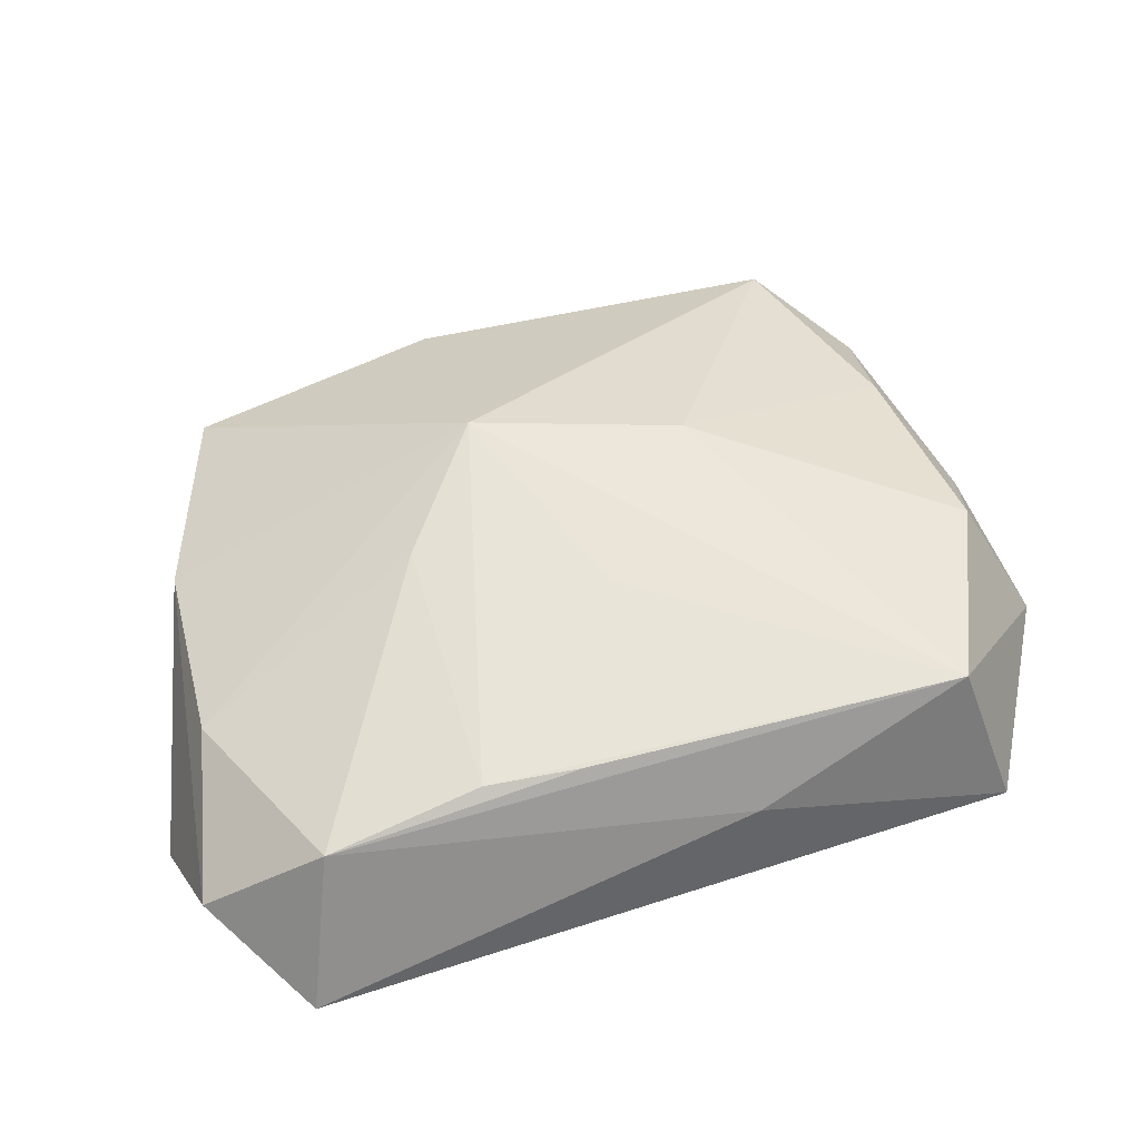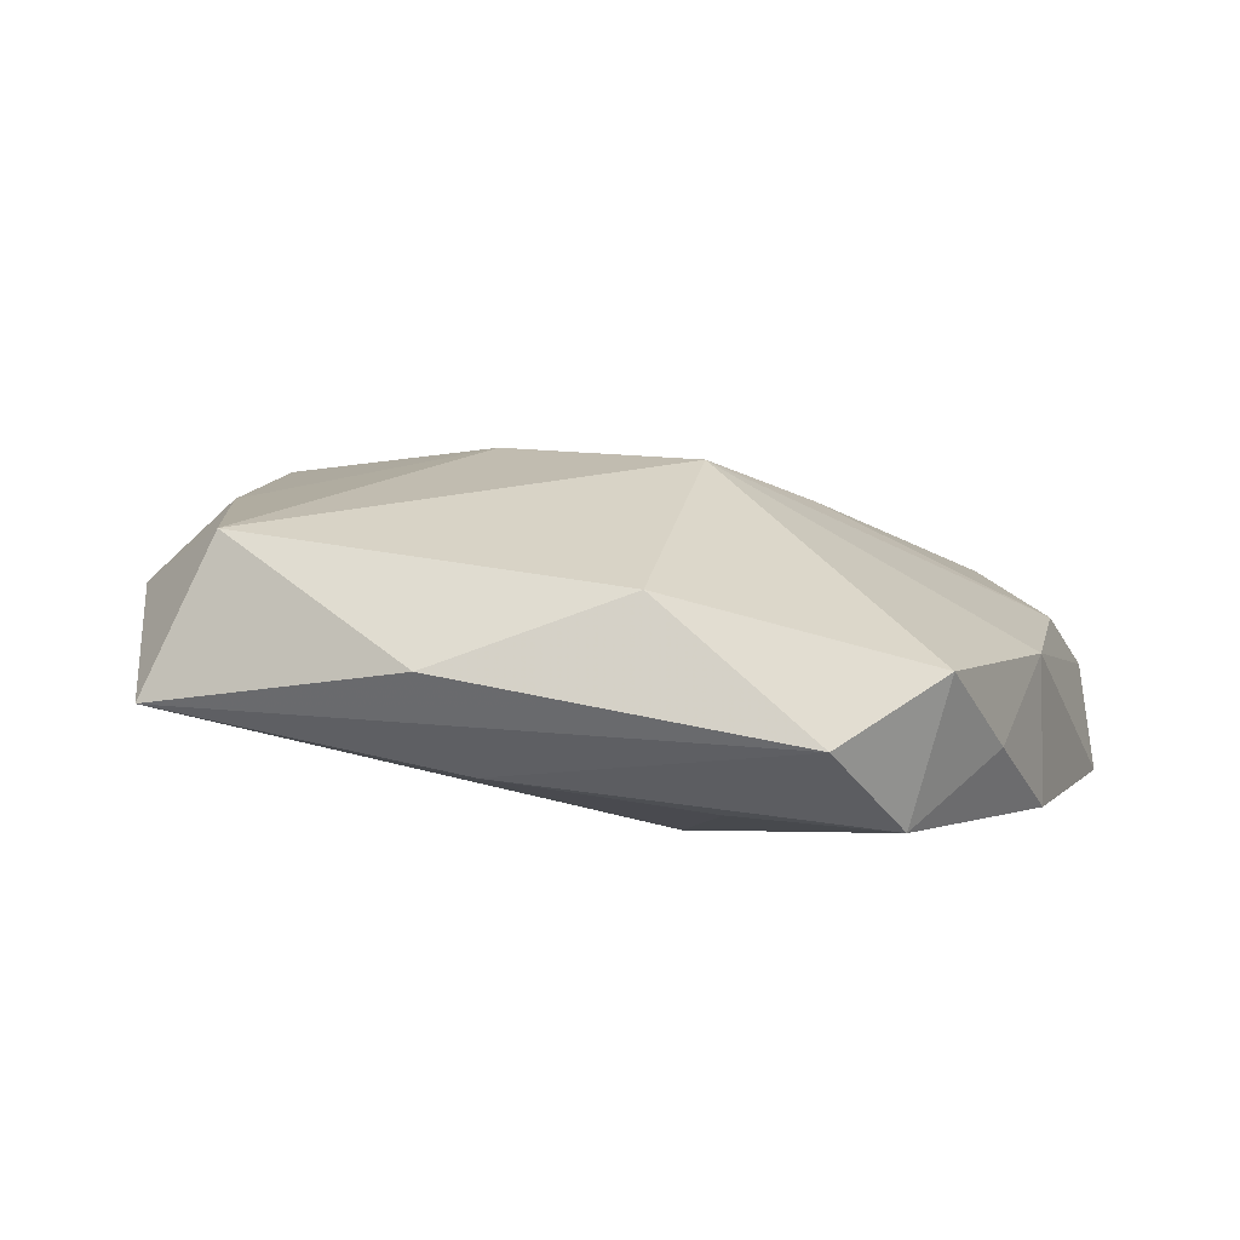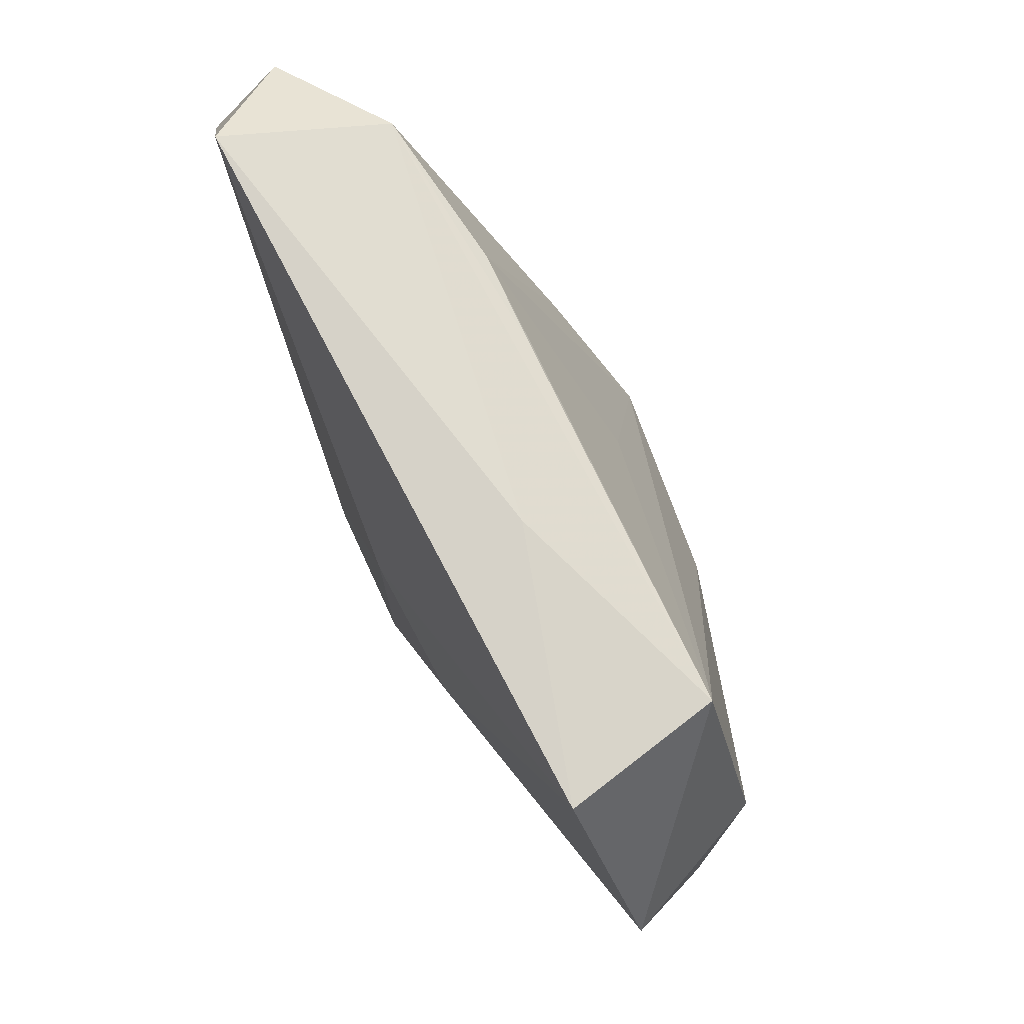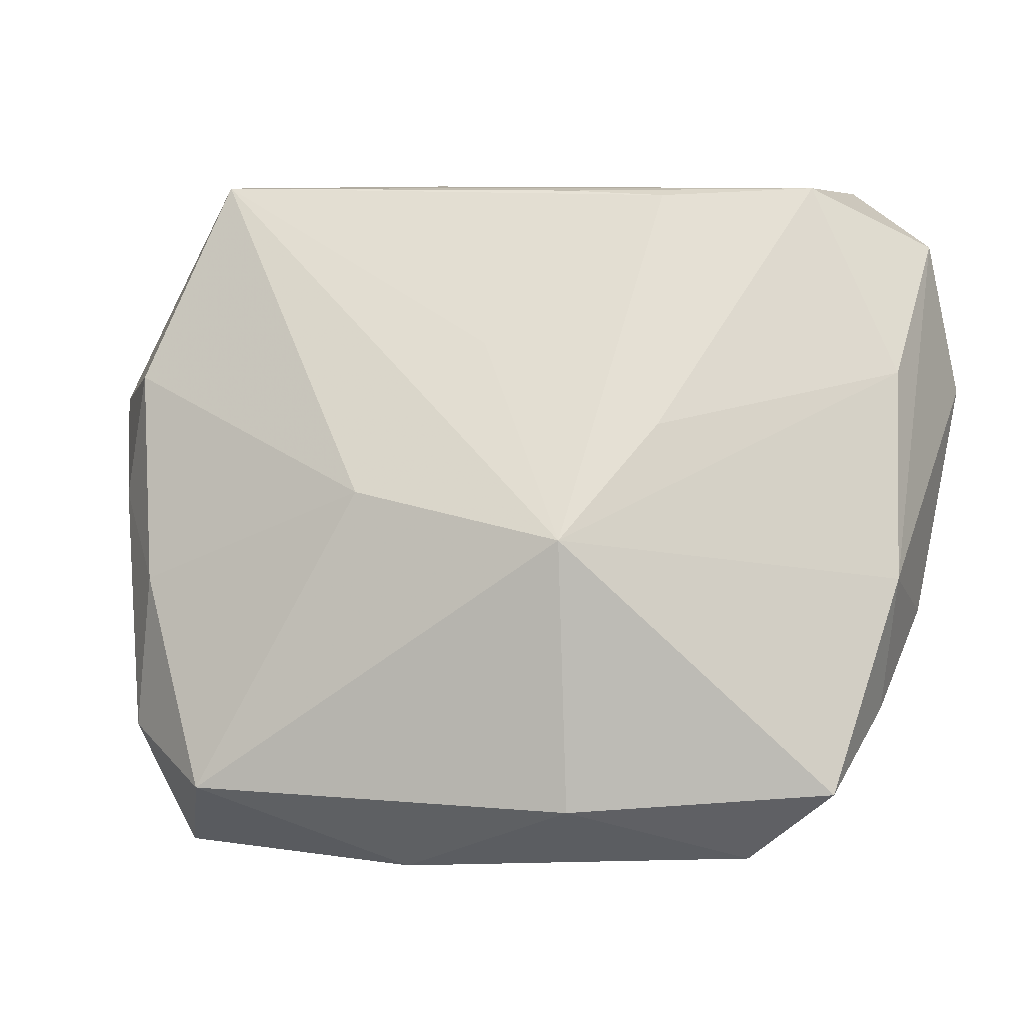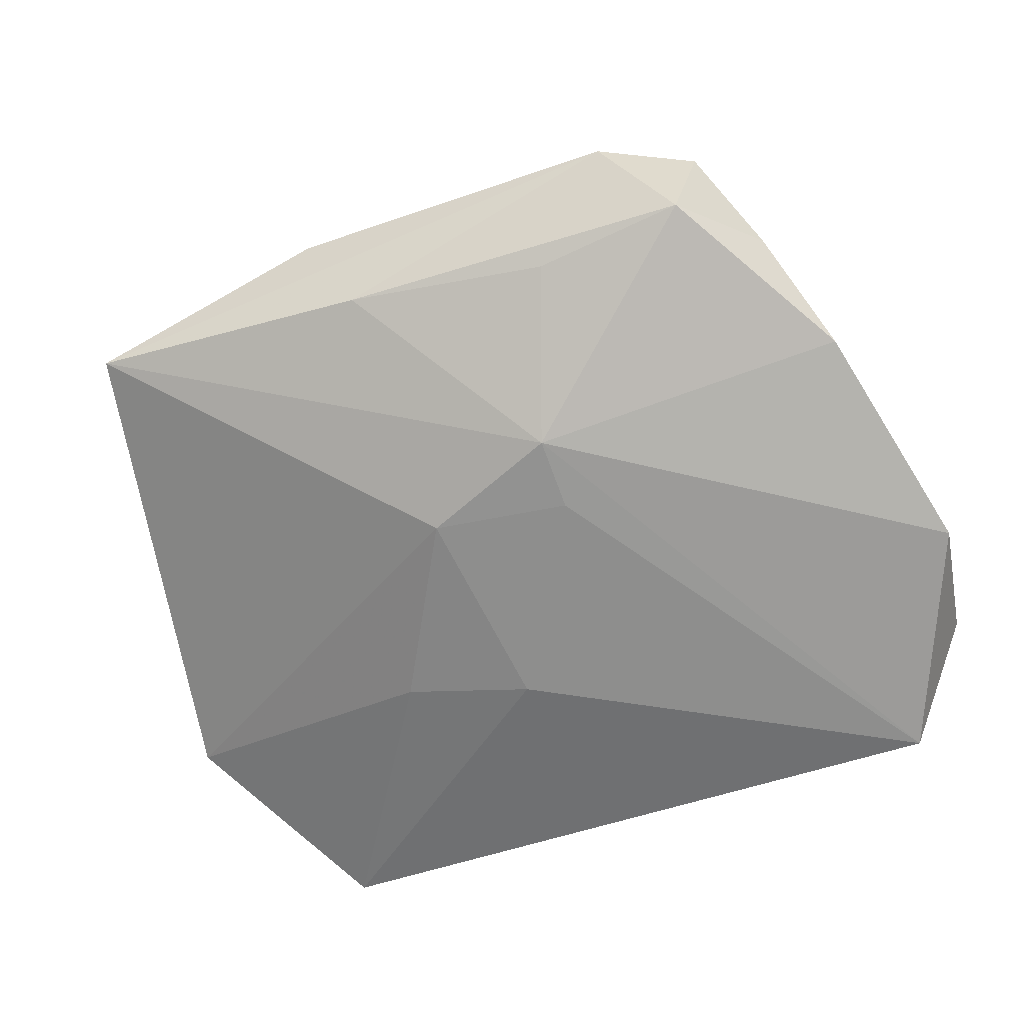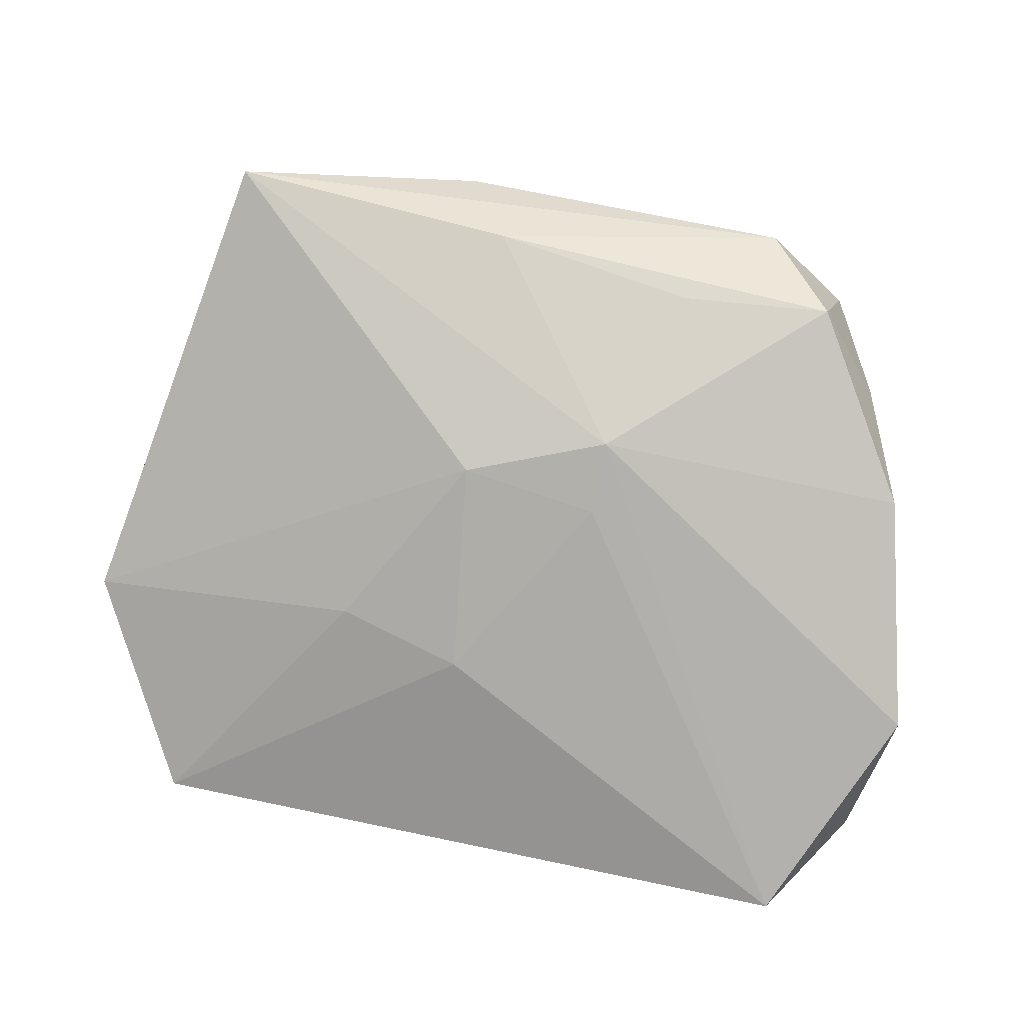
<metadata>
{"format":"obj","ext":"obj","renderer":"f3d","projection":"perspective","resolution":1024,"background":"white","views":[{"elev":39.2,"azim":164.7,"up":"+Z"},{"elev":13.0,"azim":11.1,"up":"+Z"},{"elev":77.8,"azim":-109.2,"up":"+Y"},{"elev":-8.6,"azim":14.9,"up":"+Y"},{"elev":-68.8,"azim":21.6,"up":"+Z"},{"elev":-78.7,"azim":-9.1,"up":"+Z"}]}
</metadata>
<code>
v -0.0265 0.007938 -0.0009773
v -0.0199 0.0205 -0.002935
v -0.0002995 0.008392 0.007071
v 0.02582 0.007248 -0.008776
v 0.0197 0.0205 -0.00899
v -0.003857 -0.019 -0.003274
v 0.009534 0.01786 0.002687
v 0.02469 0.01549 -0.004611
v -0.00387 -0.004624 -0.008243
v -0.002705 0.007946 -0.008057
v -0.01735 -0.01738 0.008363
v 0.02299 0.006767 0.0001494
v -0.02421 0.0009582 0.003754
v 0.01907 -0.01793 0.002963
v 0.0182 0.01832 0.0002599
v 0.008027 -0.01709 -0.005045
v 0.0228 -0.005541 0.001038
v 0.004382 -0.01893 0.006494
v -0.006176 -0.02189 0.002699
v 0.01362 -0.02147 -0.0002936
v -0.02091 -0.02025 -5.361e-05
v 0.004894 -0.003916 0.01033
v -0.0101 0.005919 -0.006768
v -0.02188 0.007549 0.00691
v 0.01702 -0.01768 -0.005208
v 0.00439 -0.007726 -0.00899
v -0.0228 -0.01341 0.004577
v 0.003985 0.01842 0.00319
v -0.007145 -0.000644 0.0101
v -0.02098 -0.00488 0.007502
v 0.02321 -0.006559 -0.00693
v -0.01701 0.01947 0.0056
v 0.02128 -0.01279 -0.002065
v -0.005258 0.02048 -0.000488
v 0.009946 0.003054 0.007038
v 0.004267 -0.00337 -0.00899
f 1 32 2
f 24 32 1
f 18 14 22
f 31 26 4
f 26 31 25
f 5 10 2
f 4 26 5
f 1 21 27
f 20 25 14
f 20 18 19
f 14 18 20
f 19 21 20
f 26 25 16
f 14 25 33
f 33 25 31
f 9 21 1
f 26 21 9
f 3 32 22
f 22 7 3
f 3 7 32
f 35 7 22
f 15 7 35
f 22 12 35
f 35 12 15
f 28 15 32
f 32 7 28
f 28 7 15
f 15 12 8
f 4 5 8
f 8 5 15
f 32 15 34
f 15 5 34
f 34 2 32
f 34 5 2
f 36 5 26
f 10 5 36
f 26 9 36
f 36 9 10
f 13 24 1
f 1 27 13
f 11 18 22
f 19 18 11
f 11 21 19
f 11 27 21
f 6 20 21
f 25 20 6
f 6 16 25
f 6 21 26
f 26 16 6
f 14 33 17
f 22 14 17
f 17 12 22
f 4 8 17
f 17 8 12
f 17 31 4
f 17 33 31
f 1 2 23
f 23 9 1
f 2 10 23
f 10 9 23
f 29 11 22
f 22 32 29
f 32 24 29
f 27 11 30
f 24 13 30
f 30 13 27
f 30 29 24
f 11 29 30

</code>
